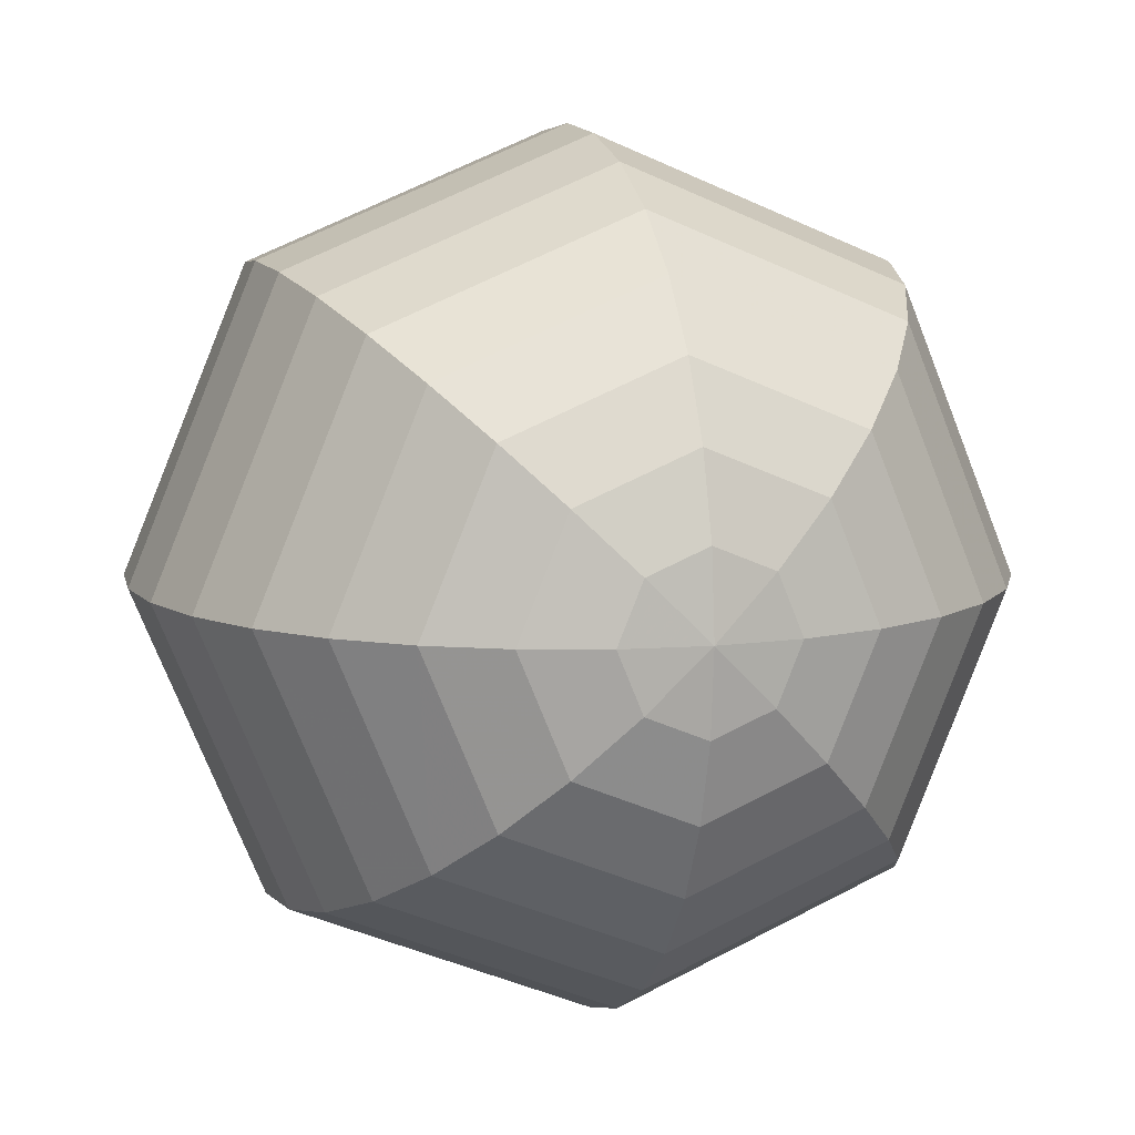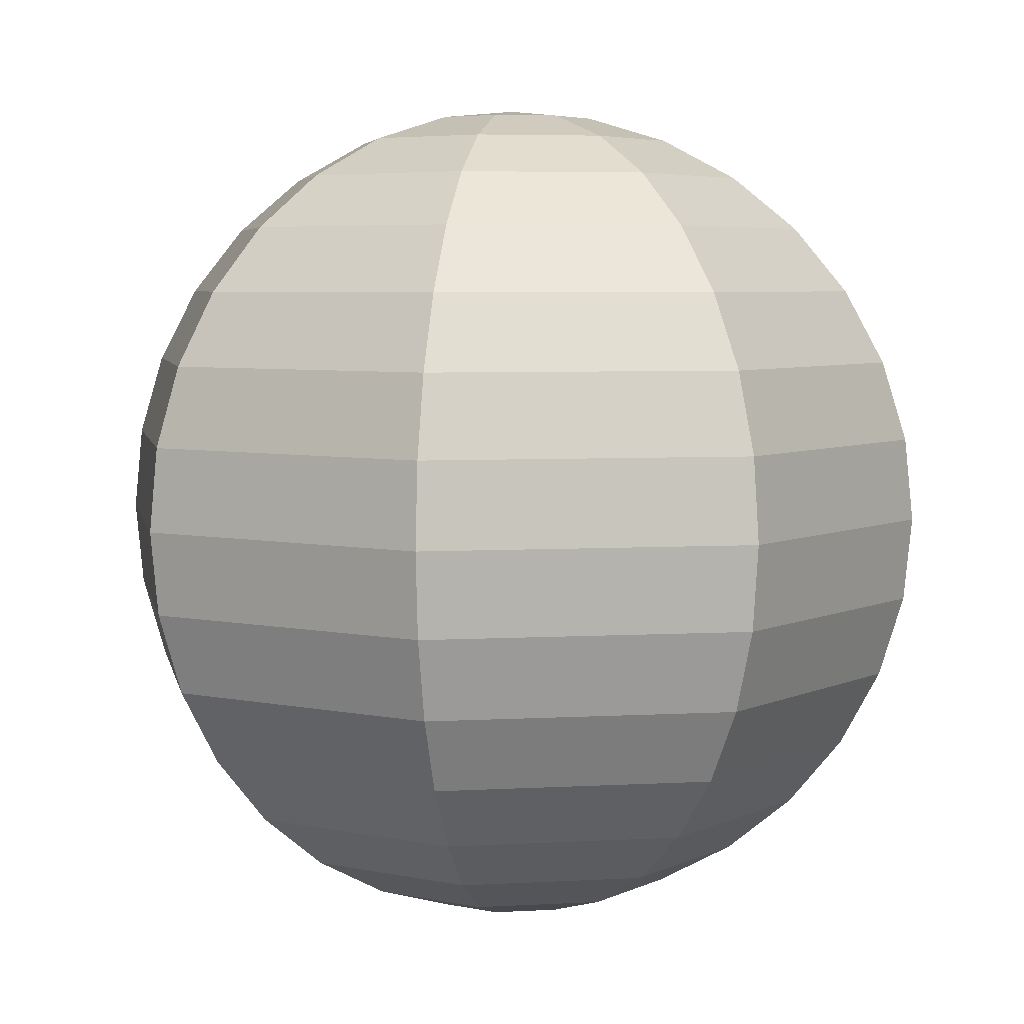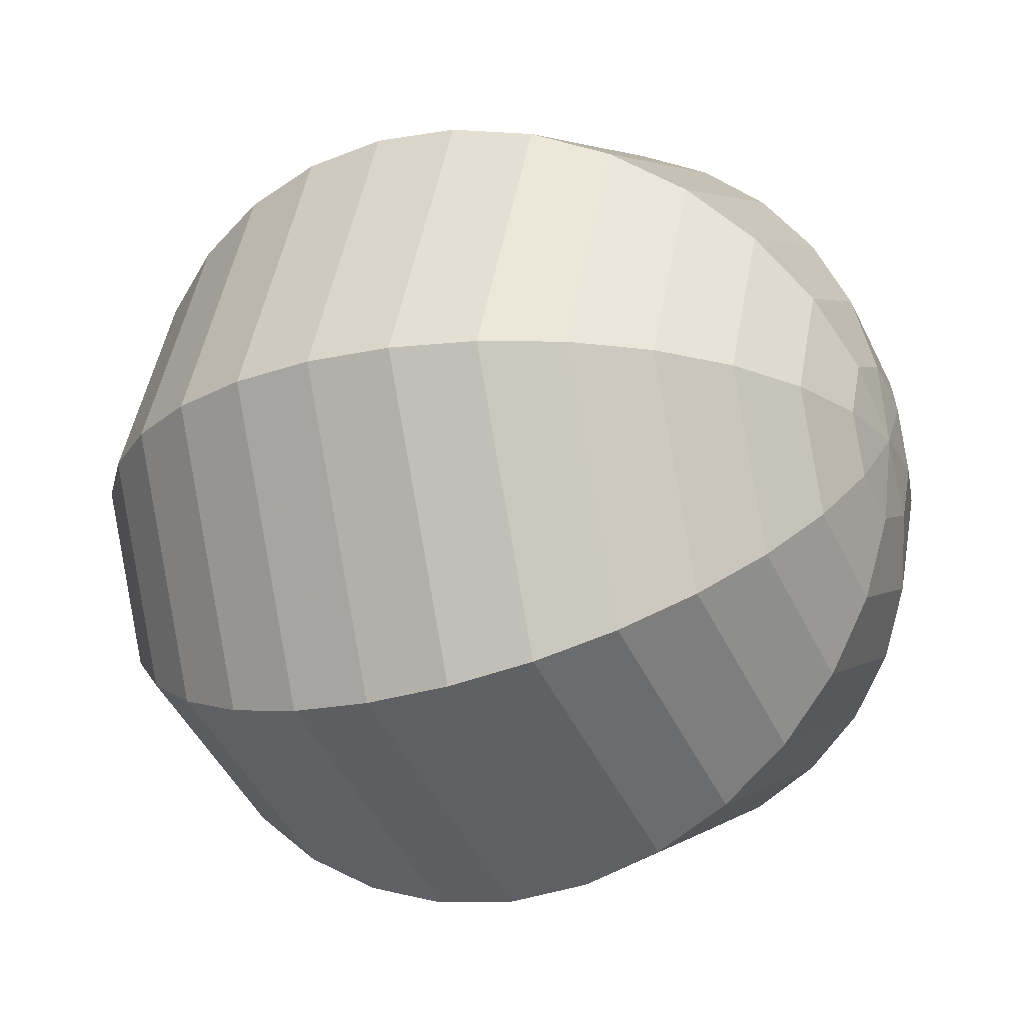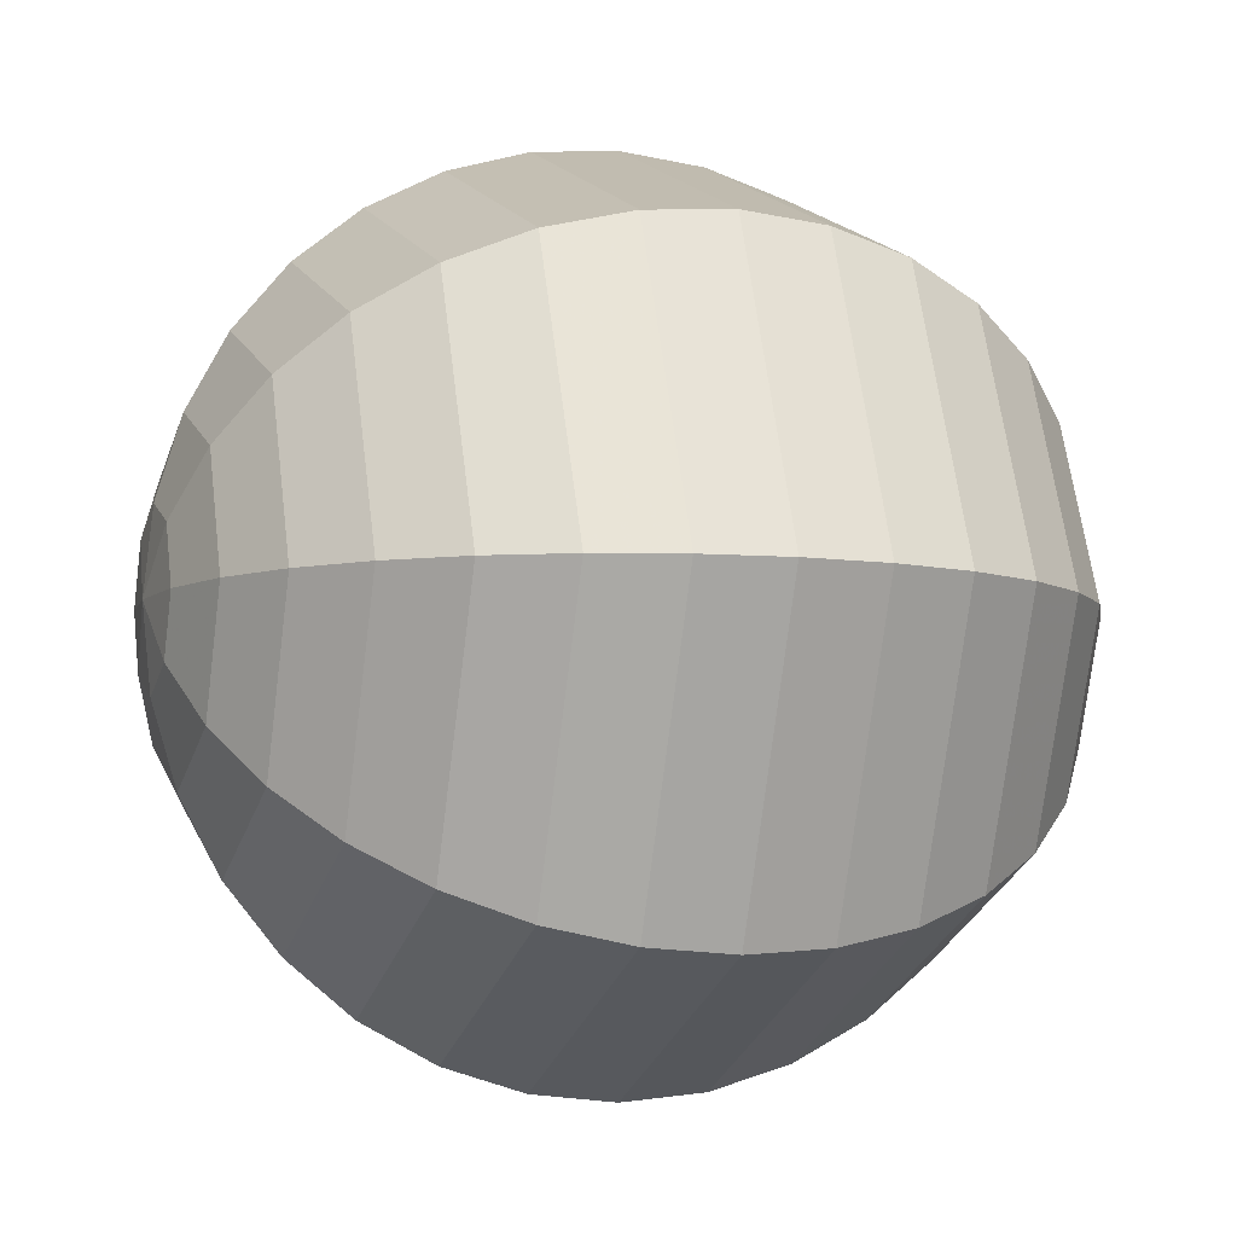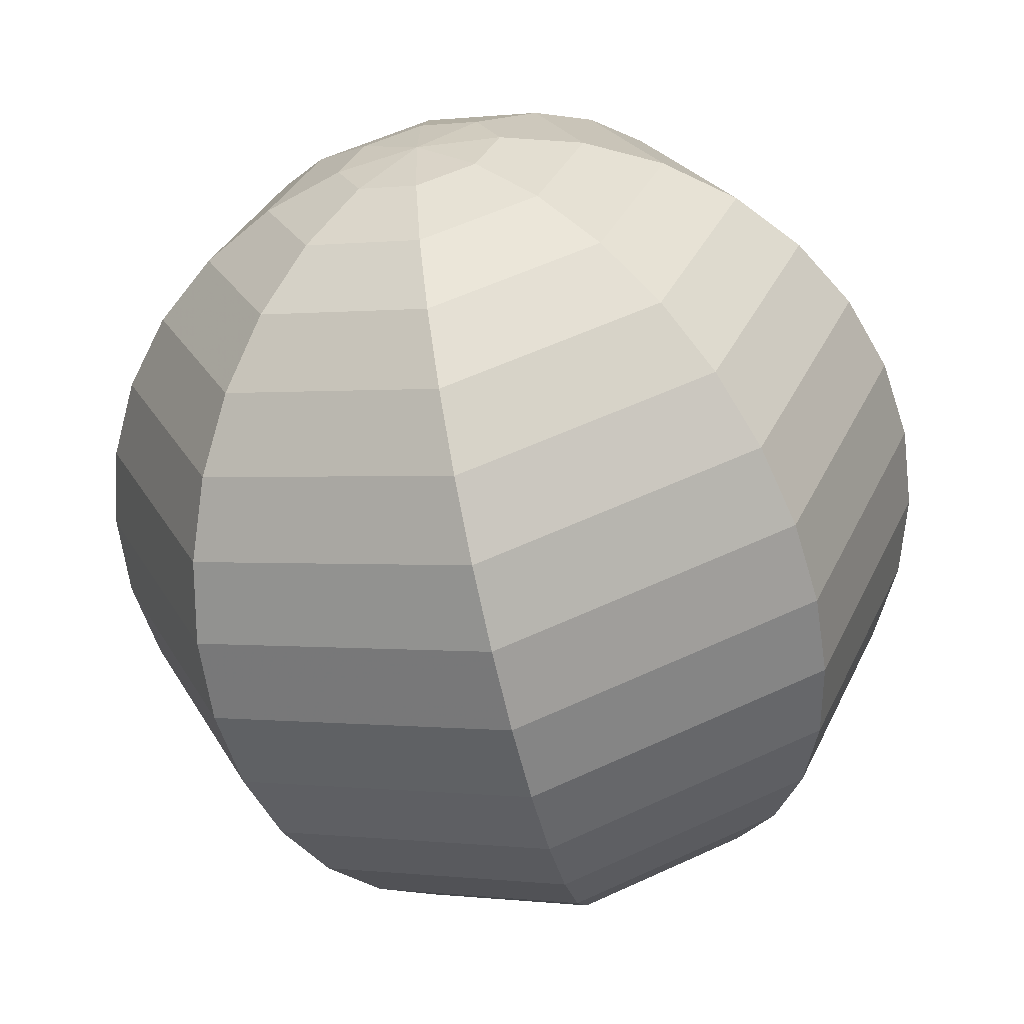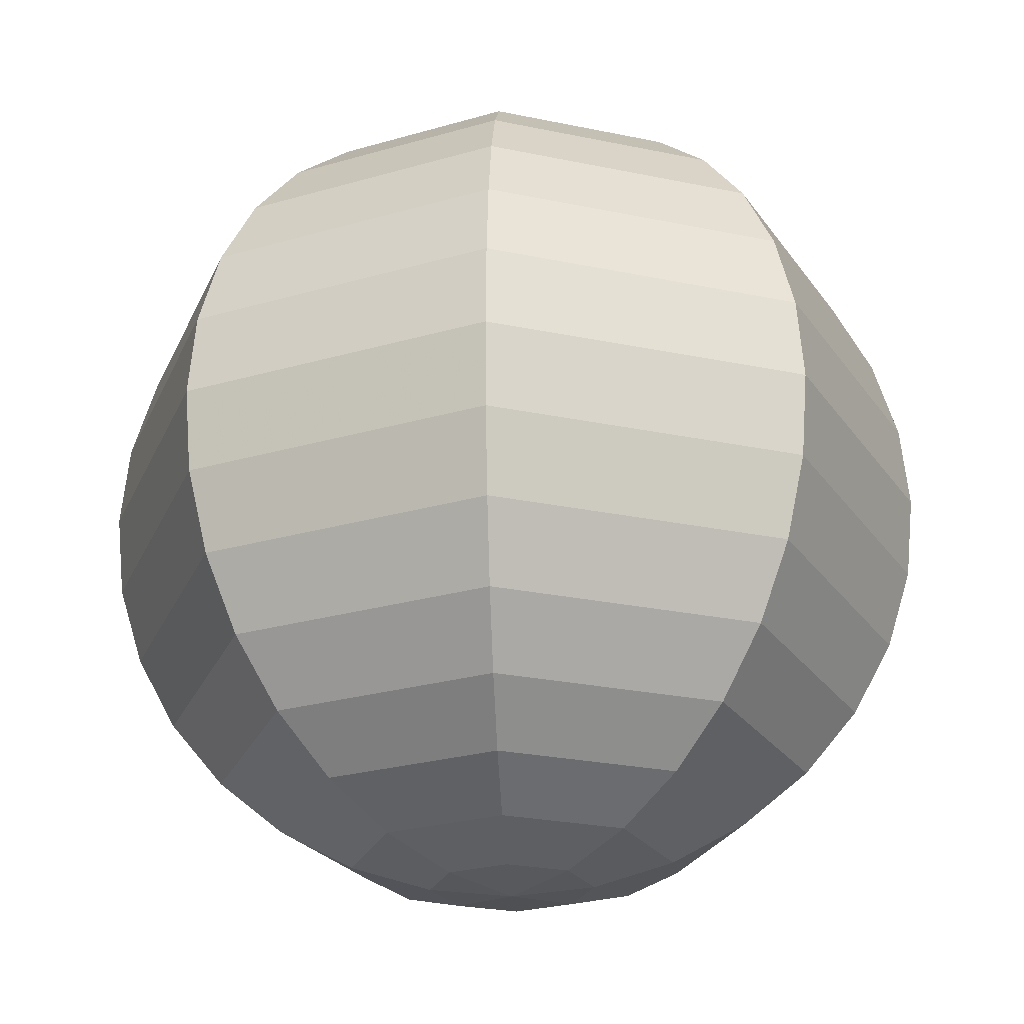
<metadata>
{"format":"obj","ext":"obj","renderer":"f3d","projection":"perspective","resolution":1024,"background":"white","views":[{"elev":9.2,"azim":-16.7,"up":"+Y"},{"elev":5.0,"azim":-78.0,"up":"+Z"},{"elev":-21.9,"azim":116.9,"up":"+Y"},{"elev":-6.7,"azim":71.1,"up":"+Y"},{"elev":-61.4,"azim":-167.1,"up":"+Y"},{"elev":-24.6,"azim":-86.7,"up":"+Z"}]}
</metadata>
<code>
o 球体_球体.004
v 0 0.7988 -0.2452
v 0.03449 0.7845 0.2452
v 0.06765 0.8176 0.231
v 0.09821 0.8482 0.2079
v 0.125 0.875 0.1768
v 0.147 0.897 0.1389
v 0.1633 0.9133 0.09567
v 0.1734 0.9234 0.04877
v 0.1768 0.9268 0
v 0.1734 0.9234 -0.04877
v 0.1633 0.9133 -0.09567
v 0.147 0.897 -0.1389
v 0.125 0.875 -0.1768
v 0.09821 0.8482 -0.2079
v 0.06765 0.8176 -0.231
v 0.03449 0.7845 -0.2452
v 0.04877 0.75 0.2452
v 0.09567 0.75 0.231
v 0.1389 0.75 0.2079
v 0.1768 0.75 0.1768
v 0.2079 0.75 0.1389
v 0.231 0.75 0.09567
v 0.2452 0.75 0.04877
v 0.25 0.75 0
v 0.2452 0.75 -0.04877
v 0.231 0.75 -0.09567
v 0.2079 0.75 -0.1389
v 0.1768 0.75 -0.1768
v 0.1389 0.75 -0.2079
v 0.09567 0.75 -0.231
v 0.04877 0.75 -0.2452
v 0.03449 0.7155 0.2452
v 0.06765 0.6824 0.231
v 0.09821 0.6518 0.2079
v 0.125 0.625 0.1768
v 0.147 0.603 0.1389
v 0.1633 0.5867 0.09567
v 0.1734 0.5766 0.04877
v 0.1768 0.5732 0
v 0.1734 0.5766 -0.04877
v 0.1633 0.5867 -0.09567
v 0.147 0.603 -0.1389
v 0.125 0.625 -0.1768
v 0.09821 0.6518 -0.2079
v 0.06765 0.6824 -0.231
v 0.03449 0.7155 -0.2452
v 0 0.7012 0.2452
v -0 0.6543 0.231
v 0 0.6111 0.2079
v -0 0.5732 0.1768
v -0 0.5421 0.1389
v -0 0.519 0.09567
v -0 0.5048 0.04877
v -0 0.5 0
v -0 0.5048 -0.04877
v -0 0.519 -0.09567
v -0 0.5421 -0.1389
v -0 0.5732 -0.1768
v 0 0.6111 -0.2079
v 0 0.6543 -0.231
v 0 0.7012 -0.2452
v 0 0.75 -0.25
v -0 0.75 0.25
v -0.03449 0.7155 0.2452
v -0.06765 0.6824 0.231
v -0.09821 0.6518 0.2079
v -0.125 0.625 0.1768
v -0.147 0.603 0.1389
v -0.1633 0.5867 0.09567
v -0.1734 0.5766 0.04877
v -0.1768 0.5732 0
v -0.1734 0.5766 -0.04877
v -0.1633 0.5867 -0.09567
v -0.147 0.603 -0.1389
v -0.125 0.625 -0.1768
v -0.09821 0.6518 -0.2079
v -0.06765 0.6824 -0.231
v -0.03449 0.7155 -0.2452
v -0.04877 0.75 0.2452
v -0.09567 0.75 0.231
v -0.1389 0.75 0.2079
v -0.1768 0.75 0.1768
v -0.2079 0.75 0.1389
v -0.231 0.75 0.09567
v -0.2452 0.75 0.04877
v -0.25 0.75 0
v -0.2452 0.75 -0.04877
v -0.231 0.75 -0.09567
v -0.2079 0.75 -0.1389
v -0.1768 0.75 -0.1768
v -0.1389 0.75 -0.2079
v -0.09567 0.75 -0.231
v -0.04877 0.75 -0.2452
v -0.03449 0.7845 0.2452
v -0.06765 0.8176 0.231
v -0.09821 0.8482 0.2079
v -0.125 0.875 0.1768
v -0.147 0.897 0.1389
v -0.1633 0.9133 0.09567
v -0.1734 0.9234 0.04877
v -0.1768 0.9268 0
v -0.1734 0.9234 -0.04877
v -0.1633 0.9133 -0.09567
v -0.147 0.897 -0.1389
v -0.125 0.875 -0.1768
v -0.09821 0.8482 -0.2079
v -0.06765 0.8176 -0.231
v -0.03449 0.7845 -0.2452
v 0 0.7988 0.2452
v -0 0.8457 0.231
v -0 0.8889 0.2079
v -0 0.9268 0.1768
v -0 0.9579 0.1389
v -0 0.981 0.09567
v -0 0.9952 0.04877
v -0 1 0
v -0 0.9952 -0.04877
v -0 0.981 -0.09567
v -0 0.9579 -0.1389
v -0 0.9268 -0.1768
v -0 0.8889 -0.2079
v -0 0.8457 -0.231
f 110 4 111
f 119 11 12
f 112 4 5
f 119 13 120
f 113 5 6
f 120 14 121
f 113 7 114
f 121 15 122
f 115 7 8
f 122 16 1
f 115 9 116
f 109 63 2
f 62 1 16
f 117 9 10
f 110 2 3
f 117 11 118
f 9 25 10
f 2 18 3
f 11 25 26
f 3 19 4
f 11 27 12
f 4 20 5
f 12 28 13
f 6 20 21
f 14 28 29
f 6 22 7
f 14 30 15
f 7 23 8
f 15 31 16
f 9 23 24
f 2 63 17
f 62 16 31
f 29 43 44
f 22 36 37
f 30 44 45
f 22 38 23
f 30 46 31
f 23 39 24
f 17 63 32
f 62 31 46
f 25 39 40
f 17 33 18
f 25 41 26
f 18 34 19
f 26 42 27
f 20 34 35
f 27 43 28
f 21 35 36
f 40 56 41
f 33 49 34
f 41 57 42
f 35 49 50
f 43 57 58
f 35 51 36
f 43 59 44
f 37 51 52
f 45 59 60
f 37 53 38
f 46 60 61
f 38 54 39
f 32 63 47
f 62 46 61
f 39 55 40
f 33 47 48
f 60 76 77
f 52 70 53
f 61 77 78
f 53 71 54
f 47 63 64
f 62 61 78
f 55 71 72
f 47 65 48
f 56 72 73
f 48 66 49
f 56 74 57
f 50 66 67
f 58 74 75
f 50 68 51
f 58 76 59
f 52 68 69
f 65 81 66
f 73 89 74
f 67 81 82
f 75 89 90
f 67 83 68
f 75 91 76
f 69 83 84
f 77 91 92
f 69 85 70
f 78 92 93
f 71 85 86
f 64 63 79
f 62 78 93
f 71 87 72
f 64 80 65
f 72 88 73
f 84 100 85
f 93 107 108
f 85 101 86
f 79 63 94
f 62 93 108
f 87 101 102
f 79 95 80
f 87 103 88
f 80 96 81
f 89 103 104
f 81 97 82
f 89 105 90
f 83 97 98
f 90 106 91
f 83 99 84
f 92 106 107
f 104 118 119
f 97 111 112
f 105 119 120
f 97 113 98
f 105 121 106
f 98 114 99
f 107 121 122
f 100 114 115
f 108 122 1
f 100 116 101
f 94 63 109
f 62 108 1
f 101 117 102
f 94 110 95
f 102 118 103
f 95 111 96
f 110 3 4
f 119 118 11
f 112 111 4
f 119 12 13
f 113 112 5
f 120 13 14
f 113 6 7
f 121 14 15
f 115 114 7
f 122 15 16
f 115 8 9
f 117 116 9
f 110 109 2
f 117 10 11
f 9 24 25
f 2 17 18
f 11 10 25
f 3 18 19
f 11 26 27
f 4 19 20
f 12 27 28
f 6 5 20
f 14 13 28
f 6 21 22
f 14 29 30
f 7 22 23
f 15 30 31
f 9 8 23
f 29 28 43
f 22 21 36
f 30 29 44
f 22 37 38
f 30 45 46
f 23 38 39
f 25 24 39
f 17 32 33
f 25 40 41
f 18 33 34
f 26 41 42
f 20 19 34
f 27 42 43
f 21 20 35
f 40 55 56
f 33 48 49
f 41 56 57
f 35 34 49
f 43 42 57
f 35 50 51
f 43 58 59
f 37 36 51
f 45 44 59
f 37 52 53
f 46 45 60
f 38 53 54
f 39 54 55
f 33 32 47
f 60 59 76
f 52 69 70
f 61 60 77
f 53 70 71
f 55 54 71
f 47 64 65
f 56 55 72
f 48 65 66
f 56 73 74
f 50 49 66
f 58 57 74
f 50 67 68
f 58 75 76
f 52 51 68
f 65 80 81
f 73 88 89
f 67 66 81
f 75 74 89
f 67 82 83
f 75 90 91
f 69 68 83
f 77 76 91
f 69 84 85
f 78 77 92
f 71 70 85
f 71 86 87
f 64 79 80
f 72 87 88
f 84 99 100
f 93 92 107
f 85 100 101
f 87 86 101
f 79 94 95
f 87 102 103
f 80 95 96
f 89 88 103
f 81 96 97
f 89 104 105
f 83 82 97
f 90 105 106
f 83 98 99
f 92 91 106
f 104 103 118
f 97 96 111
f 105 104 119
f 97 112 113
f 105 120 121
f 98 113 114
f 107 106 121
f 100 99 114
f 108 107 122
f 100 115 116
f 101 116 117
f 94 109 110
f 102 117 118
f 95 110 111

</code>
